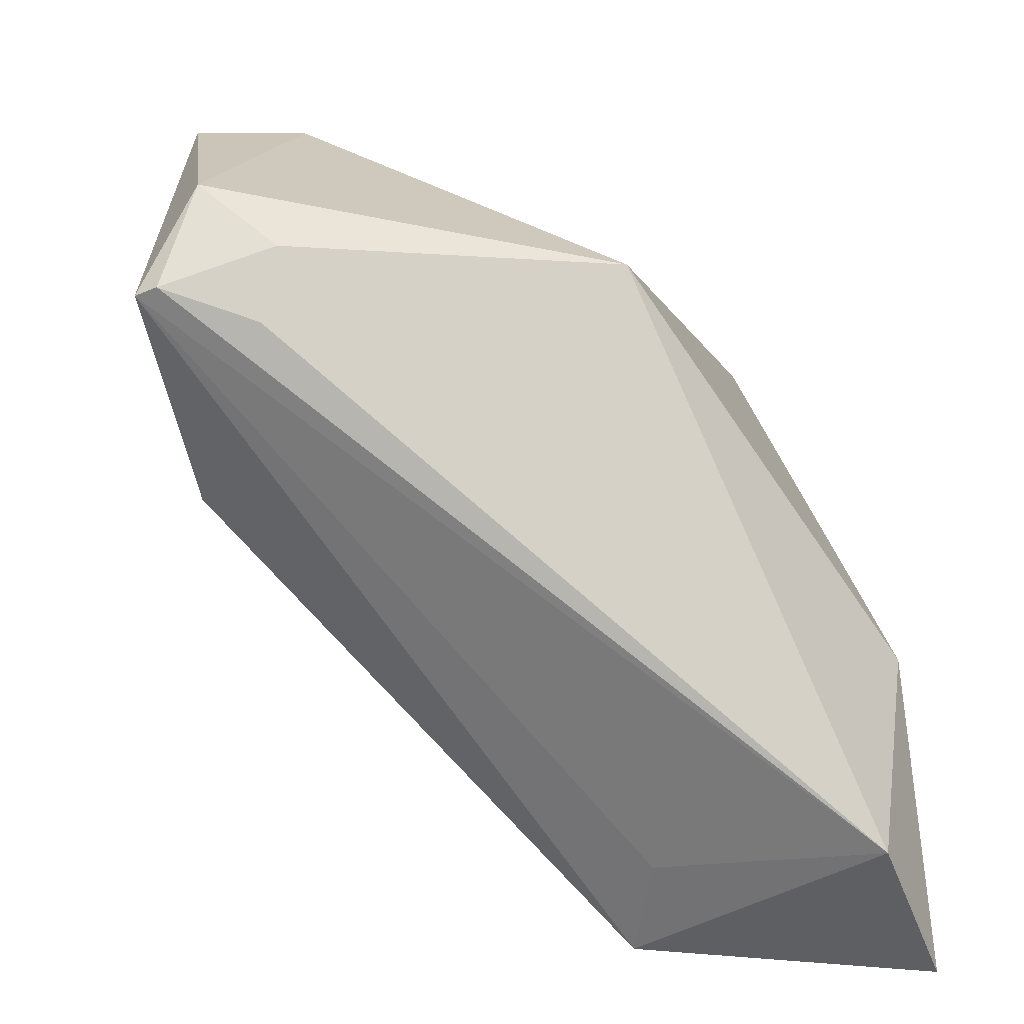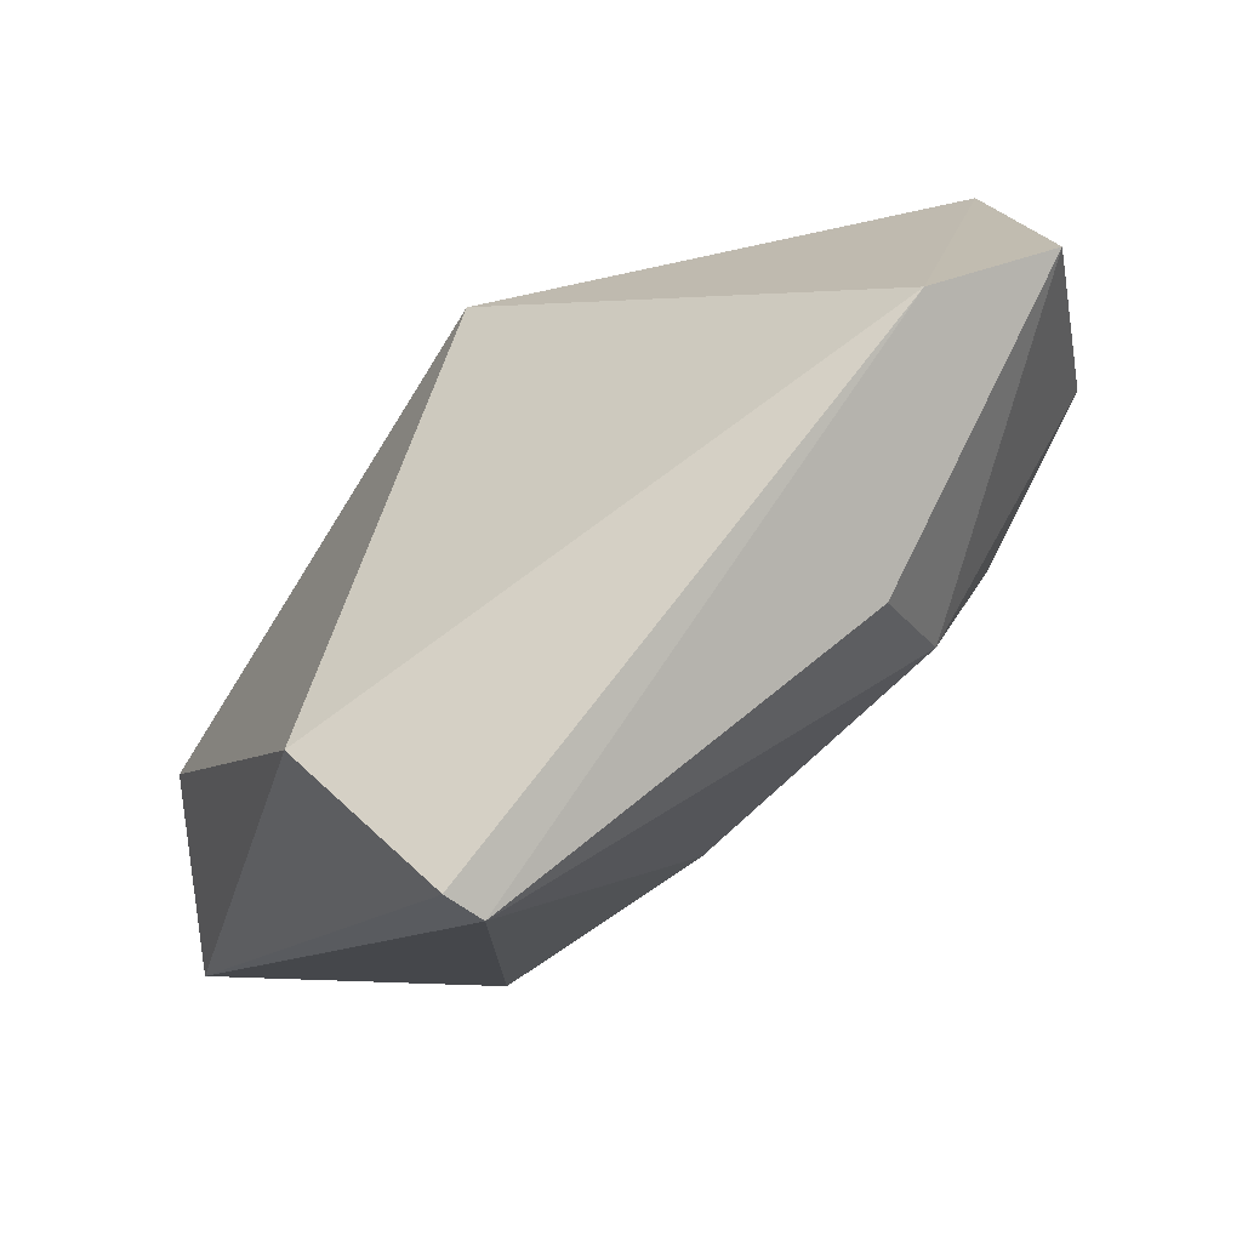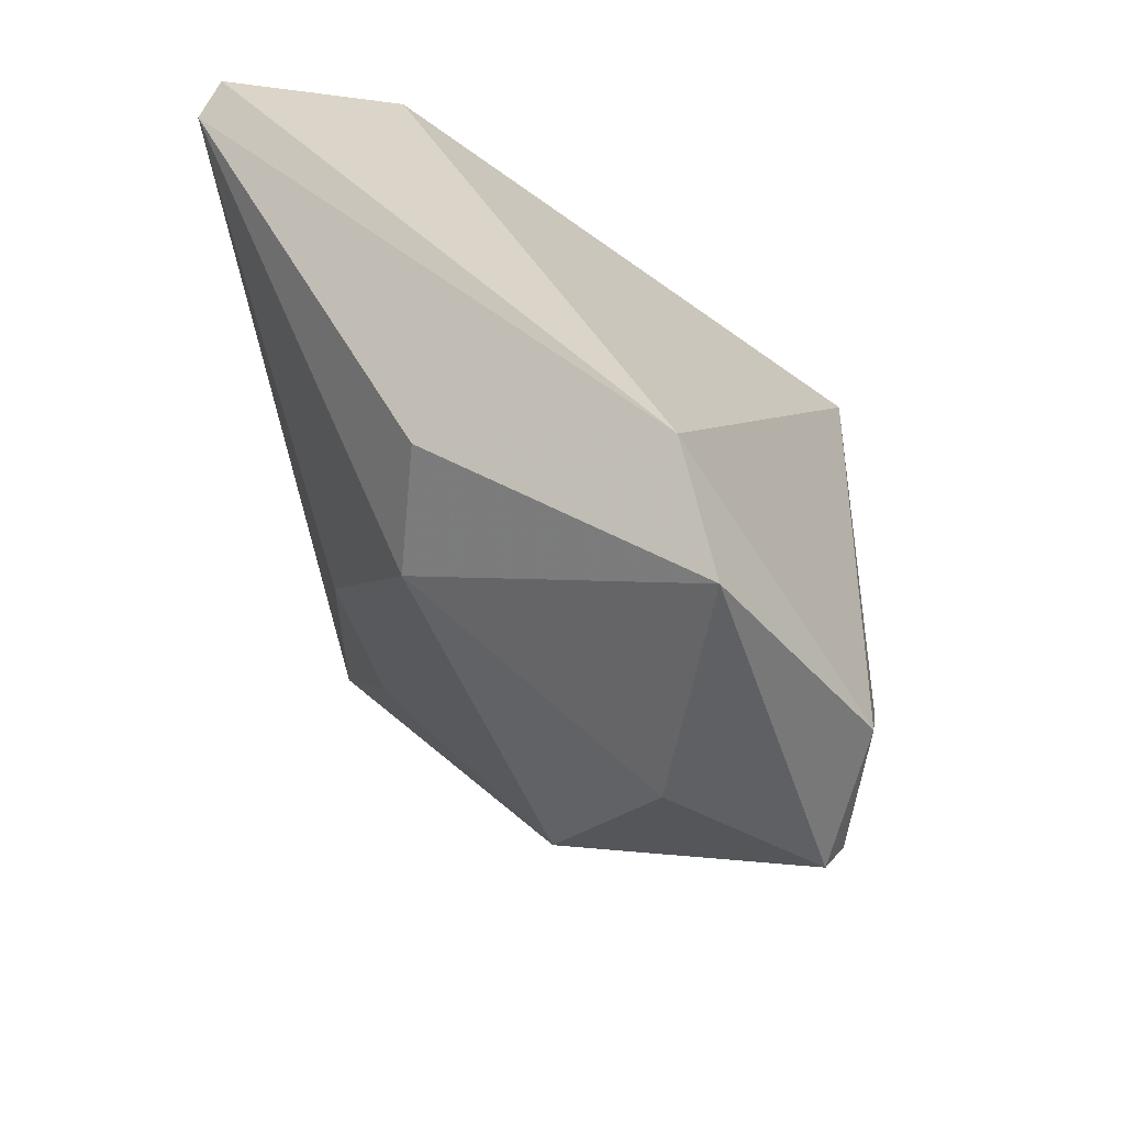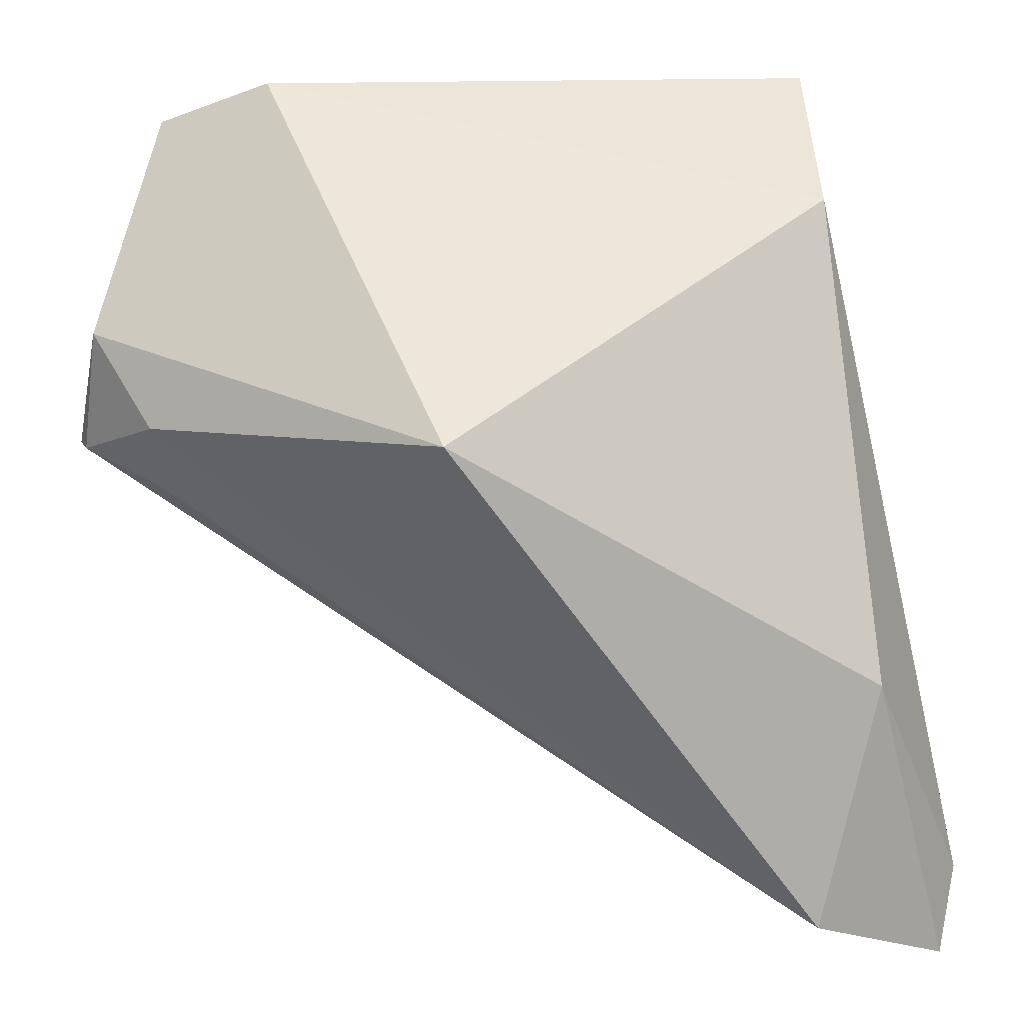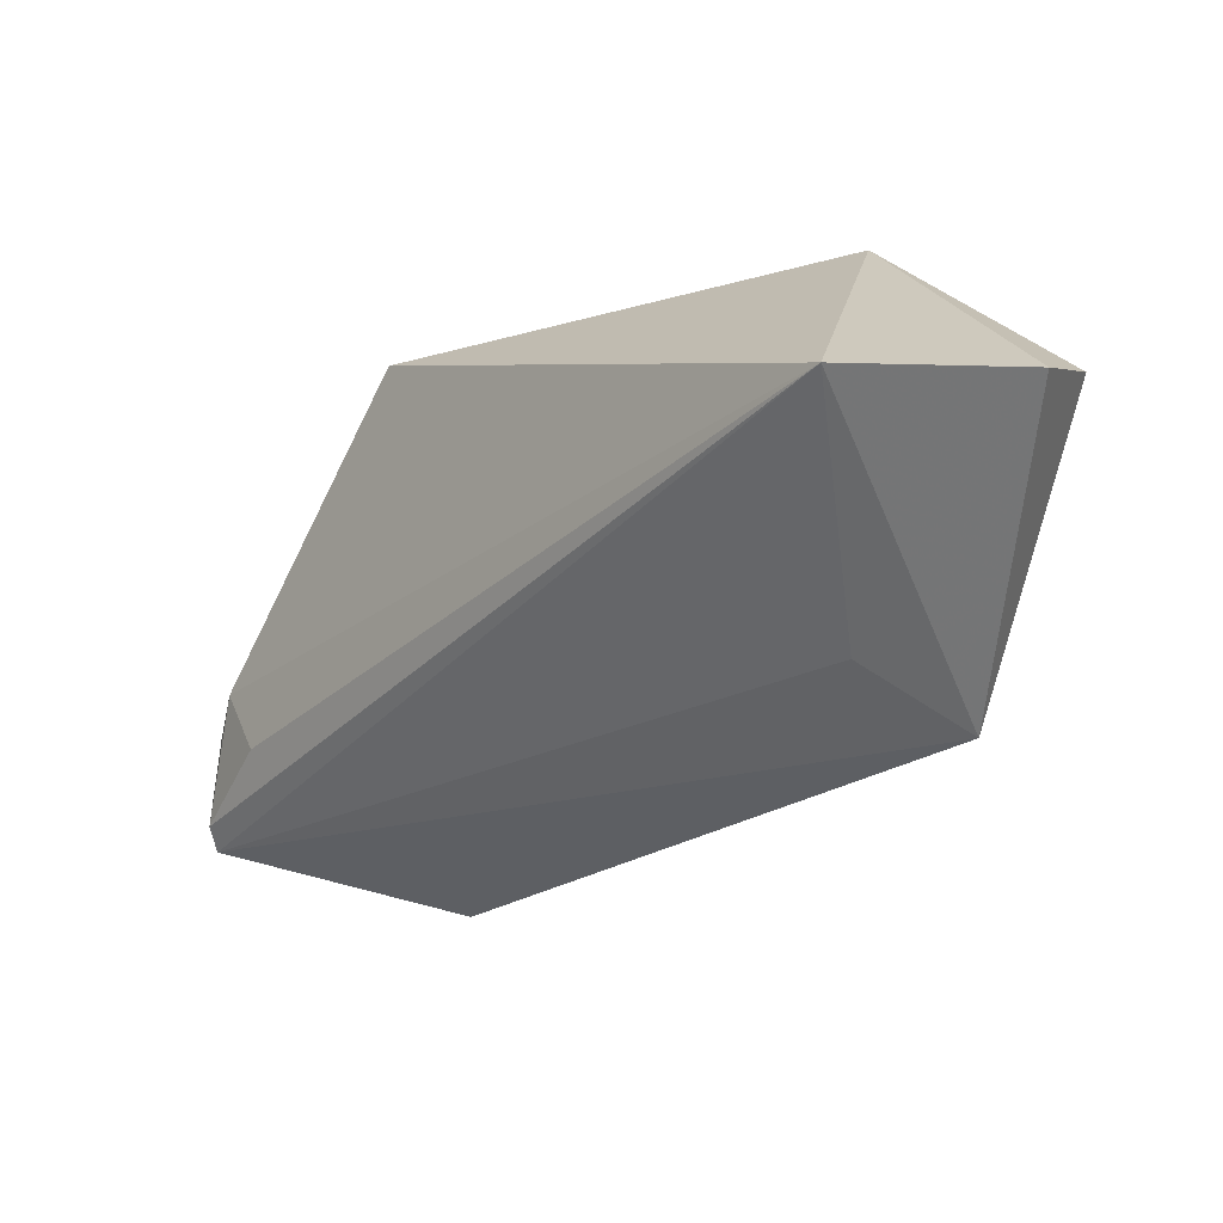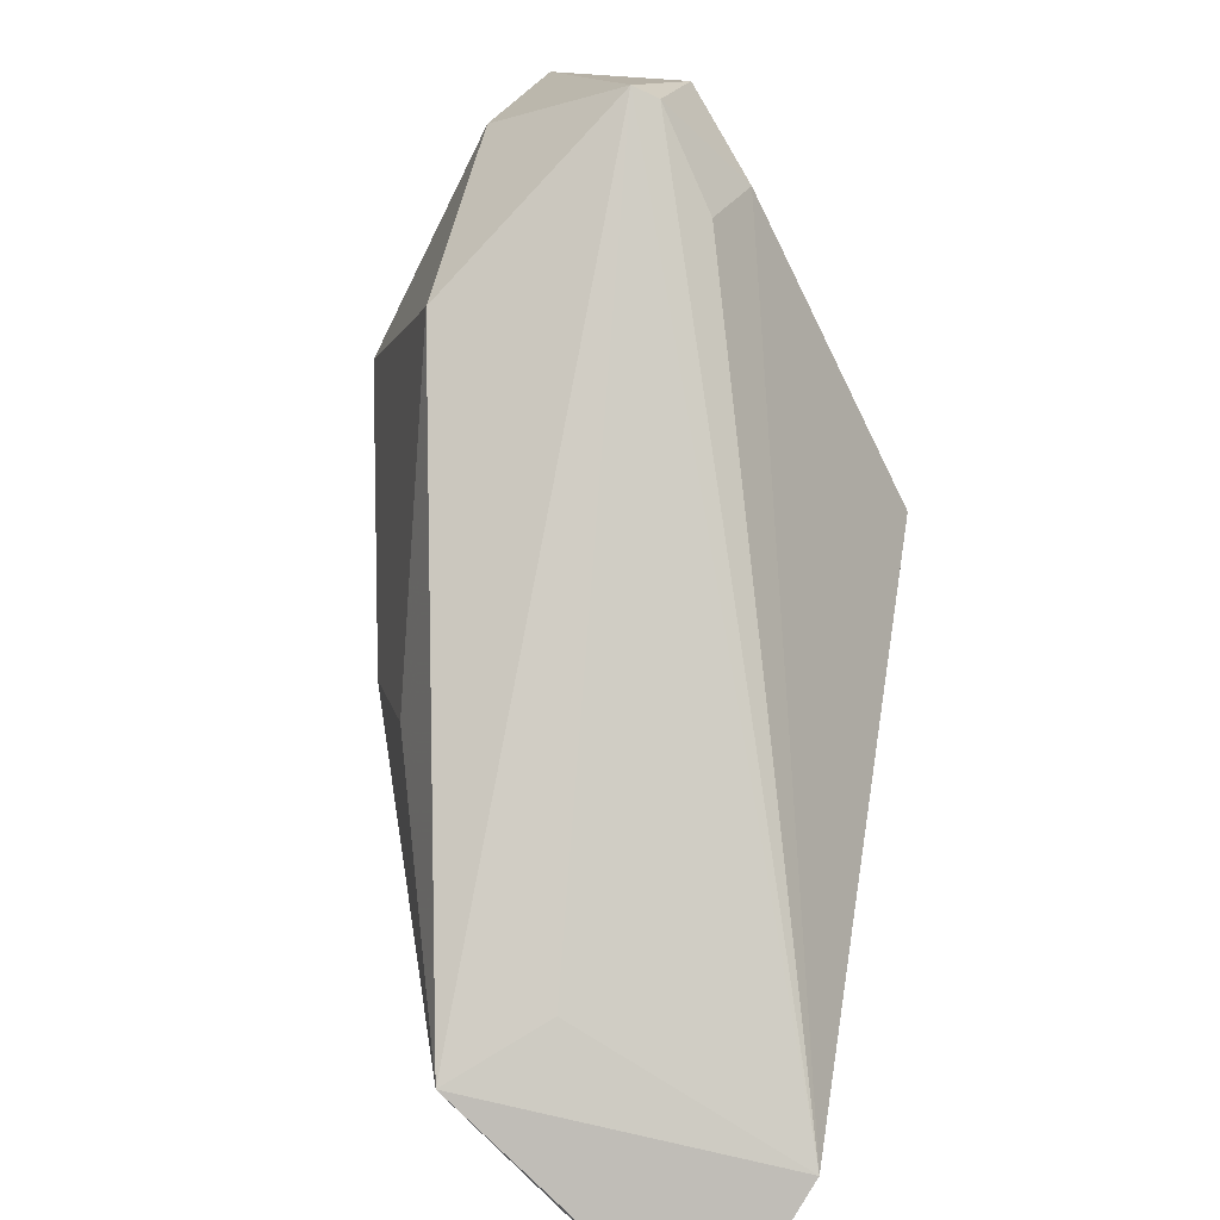
<metadata>
{"format":"obj","ext":"obj","renderer":"f3d","projection":"perspective","resolution":1024,"background":"white","views":[{"elev":-36.3,"azim":131.3,"up":"+Y"},{"elev":74.0,"azim":-52.5,"up":"+Y"},{"elev":49.8,"azim":47.4,"up":"+Y"},{"elev":12.8,"azim":169.4,"up":"+Y"},{"elev":-69.6,"azim":-157.5,"up":"+Y"},{"elev":-64.2,"azim":74.4,"up":"+Y"}]}
</metadata>
<code>
v 0.0429 0.005014 -0.002273
v -0.02851 0.0372 0.01339
v -0.03746 -0.05075 -0.02064
v -0.02638 0.02772 -0.008158
v 0.0162 0.006722 -0.02556
v 0.02843 -0.006105 0.02291
v 0.009816 0.03104 0.02155
v -0.007667 -0.005876 0.0184
v 0.04975 0.00139 0.01071
v -0.01581 -0.04066 -0.001238
v -0.0283 -0.01946 -0.02556
v -0.04015 -0.04276 -0.01671
v 0.04008 0.01181 0.02122
v 0.01247 0.01958 0.02556
v 0.04817 0.01394 0.004576
v 0.03992 0.03487 0.01579
v -0.02281 -0.04457 0.007061
v -0.02907 0.03914 0.01007
v 0.0291 0.03914 0.01001
v -0.003792 -0.01996 0.01633
v 0.04929 0.00123 0.007955
v -0.02236 -0.045 -0.02556
v 0.04135 -0.002105 0.001089
f 15 19 16
f 5 19 15
f 7 14 16
f 16 19 7
f 14 7 2
f 2 19 18
f 2 7 19
f 5 11 4
f 18 19 4
f 4 19 5
f 16 14 13
f 13 14 6
f 20 17 6
f 3 17 12
f 12 17 2
f 12 2 18
f 18 4 12
f 12 11 3
f 12 4 11
f 22 17 3
f 3 11 22
f 22 11 5
f 5 15 1
f 1 22 5
f 23 22 1
f 9 13 6
f 6 17 9
f 9 15 16
f 16 13 9
f 6 14 8
f 8 20 6
f 14 2 8
f 2 17 8
f 17 20 8
f 17 22 10
f 10 9 17
f 22 9 10
f 23 1 21
f 21 22 23
f 21 9 22
f 21 1 15
f 15 9 21

</code>
